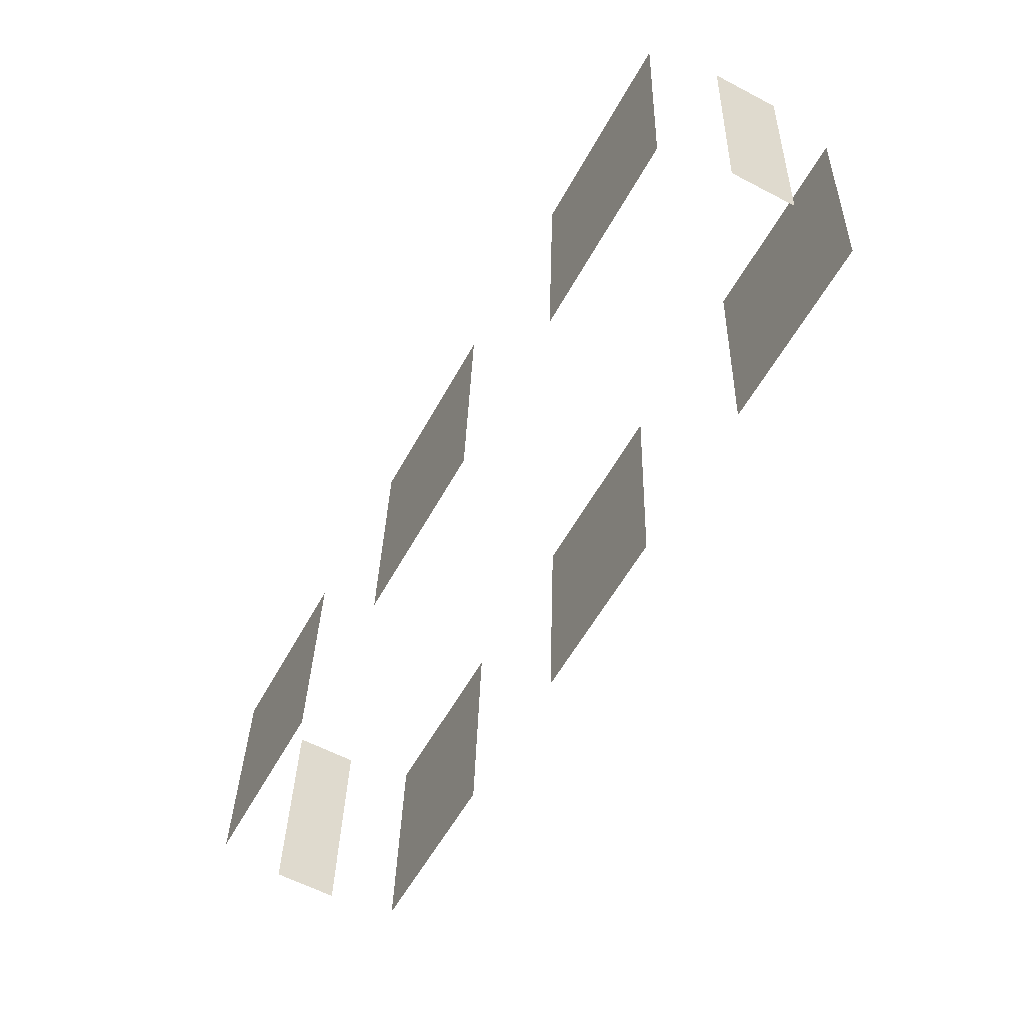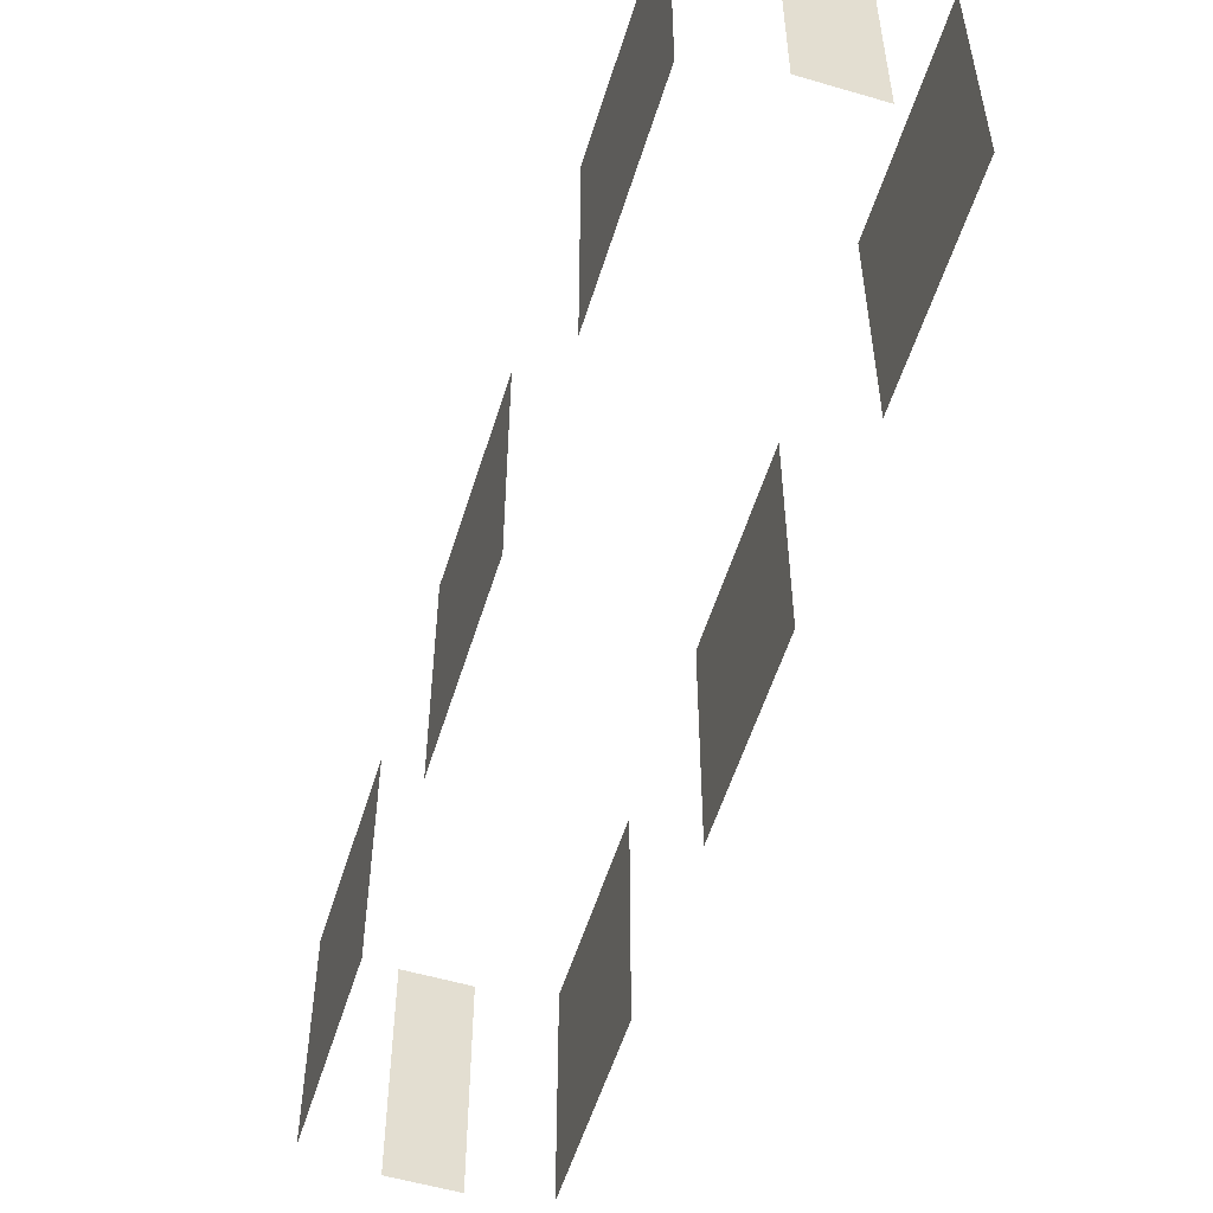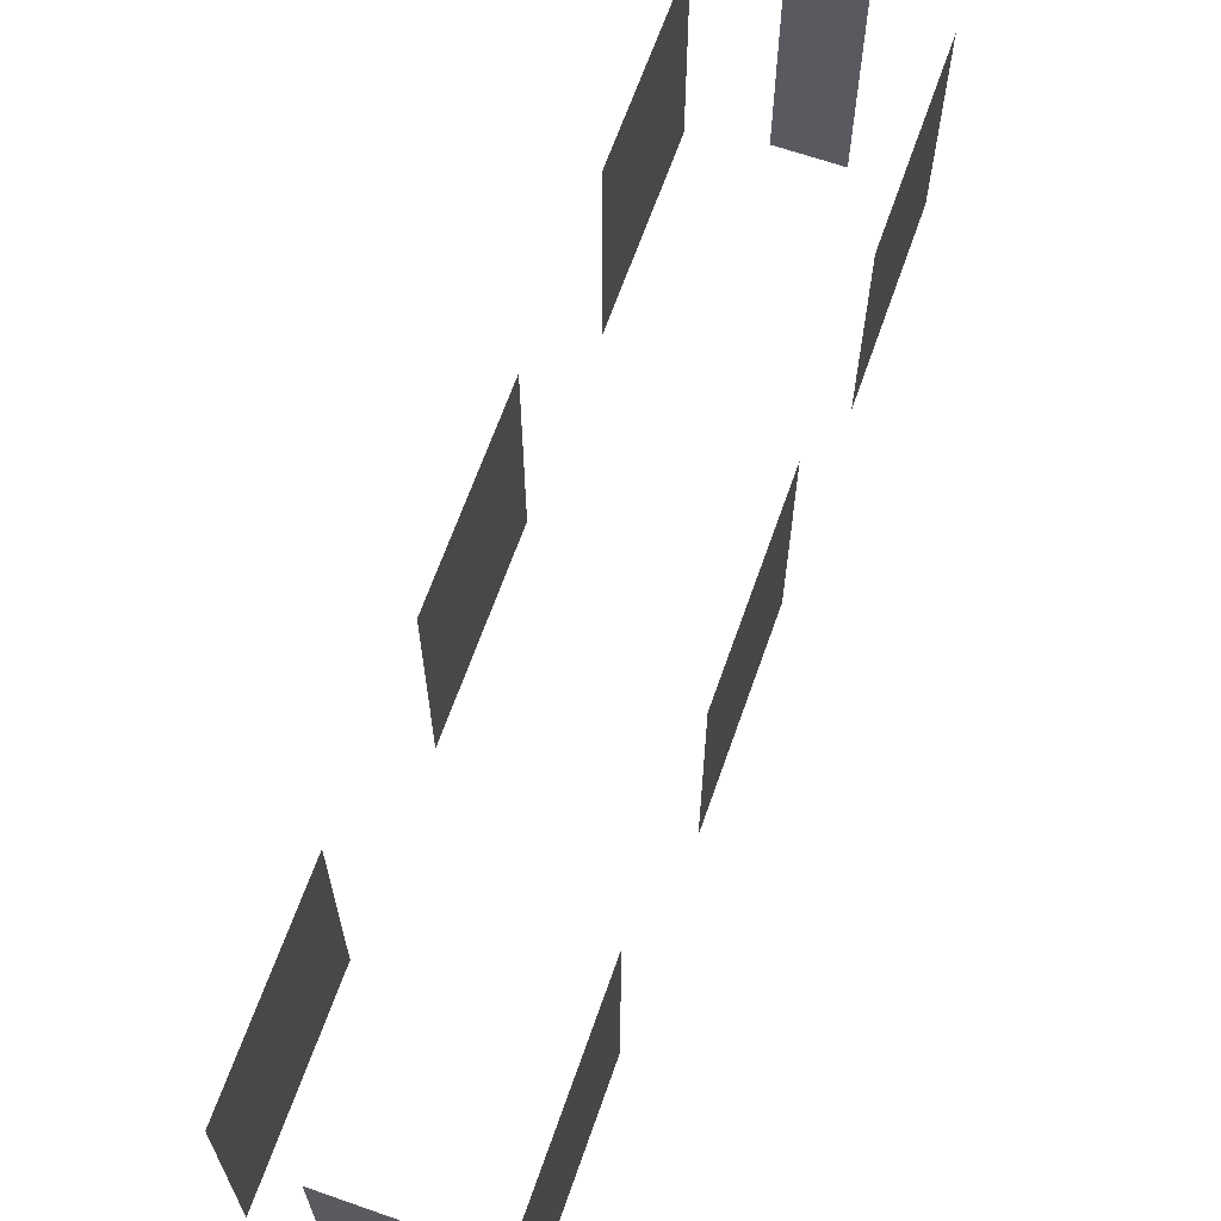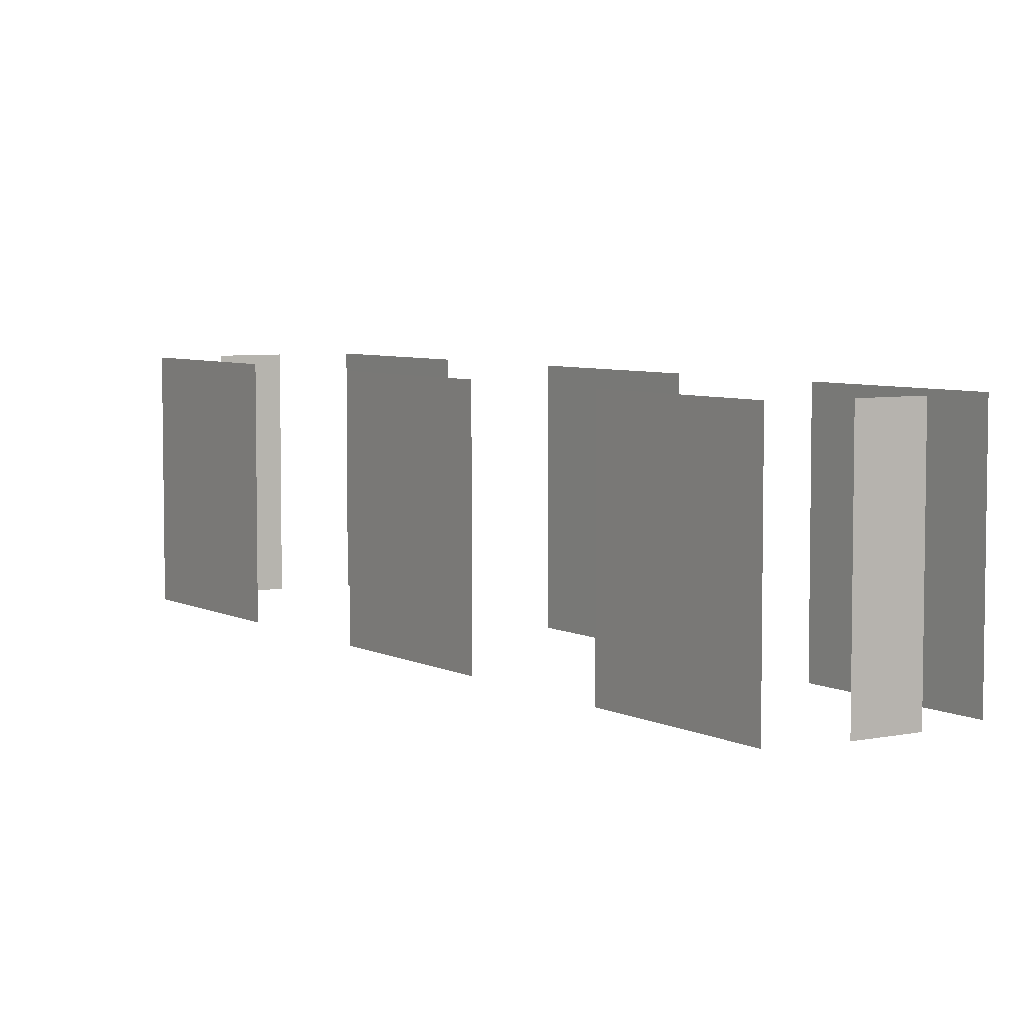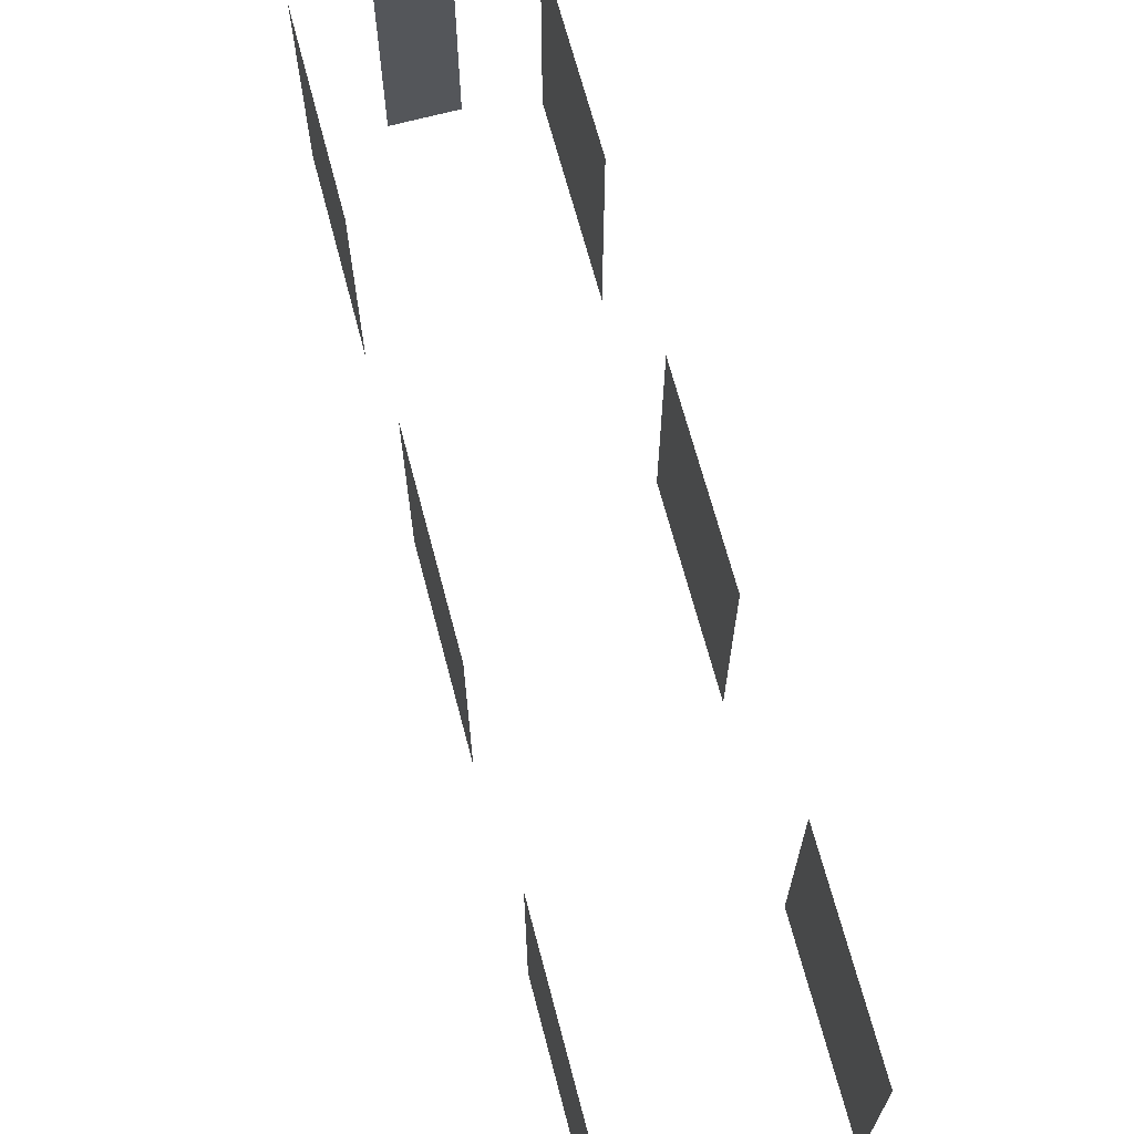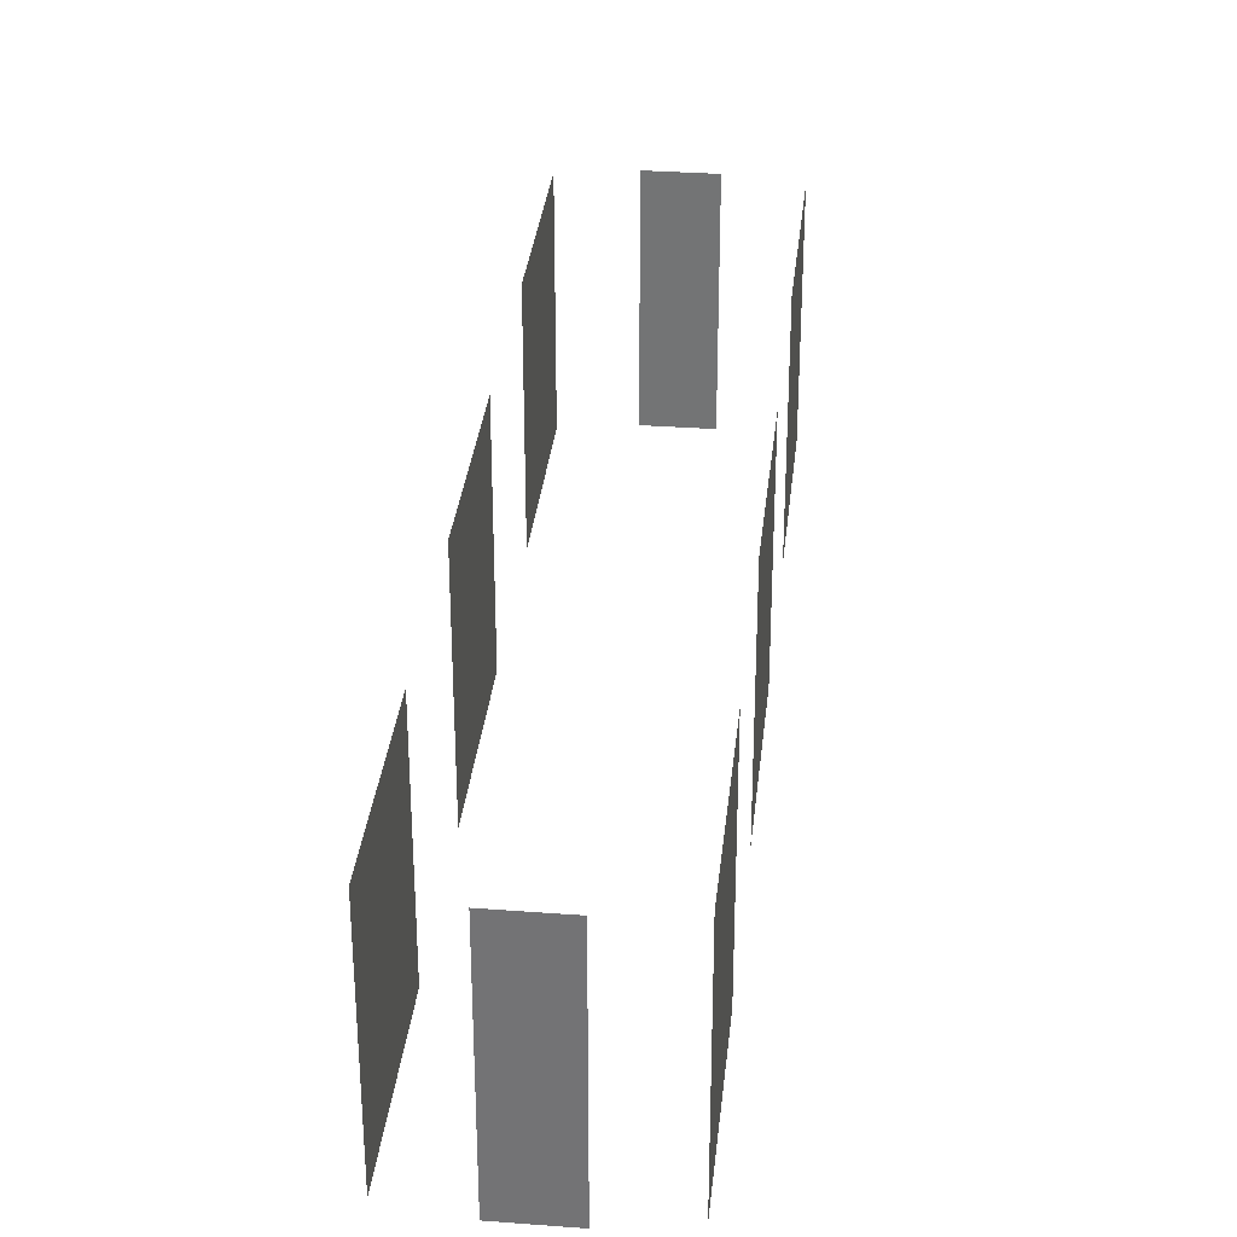
<metadata>
{"format":"obj","ext":"obj","renderer":"f3d","projection":"perspective","resolution":1024,"background":"white","views":[{"elev":32.8,"azim":1.5,"up":"+Y"},{"elev":-55.2,"azim":-45.4,"up":"+Z"},{"elev":66.0,"azim":171.1,"up":"+Z"},{"elev":5.5,"azim":-61.2,"up":"+Z"},{"elev":68.3,"azim":136.9,"up":"+Z"},{"elev":33.2,"azim":157.7,"up":"+Z"}]}
</metadata>
<code>
o geometryt000010000010000110010110000110000110100100000000st203
v 342.2 -125 889.1
v 339.5 -130 889.1
v 339.5 -130 895.9
v 342.2 -125 895.9
v 347.3 -115.7 889.1
v 344.6 -120.7 889.1
v 344.6 -120.7 895.9
v 347.3 -115.7 895.9
v 352.3 -106.3 895.9
v 352.3 -106.3 889.1
v 349.6 -111.3 889.1
v 349.6 -111.3 895.9
v 341.1 -131.3 895.9
v 341.1 -131.3 889.1
v 342.8 -132.2 889.1
v 342.8 -132.2 895.9
v 344.7 -132.8 889.1
v 347.4 -127.8 889.1
v 347.4 -127.8 895.9
v 344.7 -132.8 895.9
v 349.8 -123.4 889.1
v 352.5 -118.4 889.1
v 352.5 -118.4 895.9
v 349.8 -123.4 895.9
v 354.8 -114.1 895.9
v 354.8 -114.1 889.1
v 357.5 -109.1 889.1
v 357.5 -109.1 895.9
v 355.9 -107.8 889.1
v 354.2 -106.9 889.1
v 354.2 -106.9 895.9
v 355.9 -107.8 895.9
f 5 6 7
f 8 5 7
f 9 10 11
f 9 11 12
f 13 14 15
f 13 15 16
f 17 18 19
f 20 17 19
f 21 22 23
f 24 21 23
f 25 26 27
f 25 27 28
f 29 30 31
f 32 29 31
f 1 2 3
f 4 1 3

</code>
